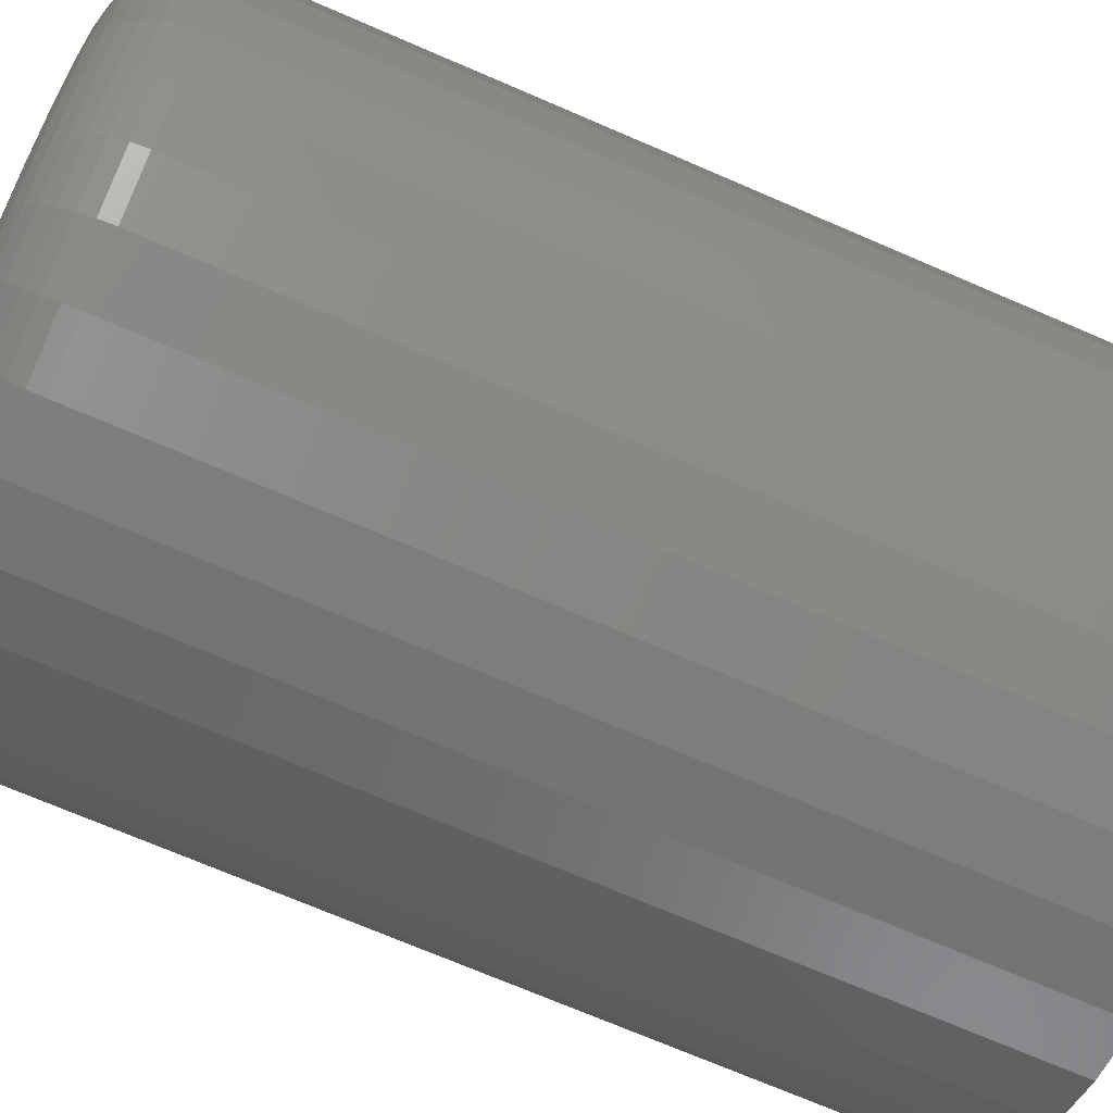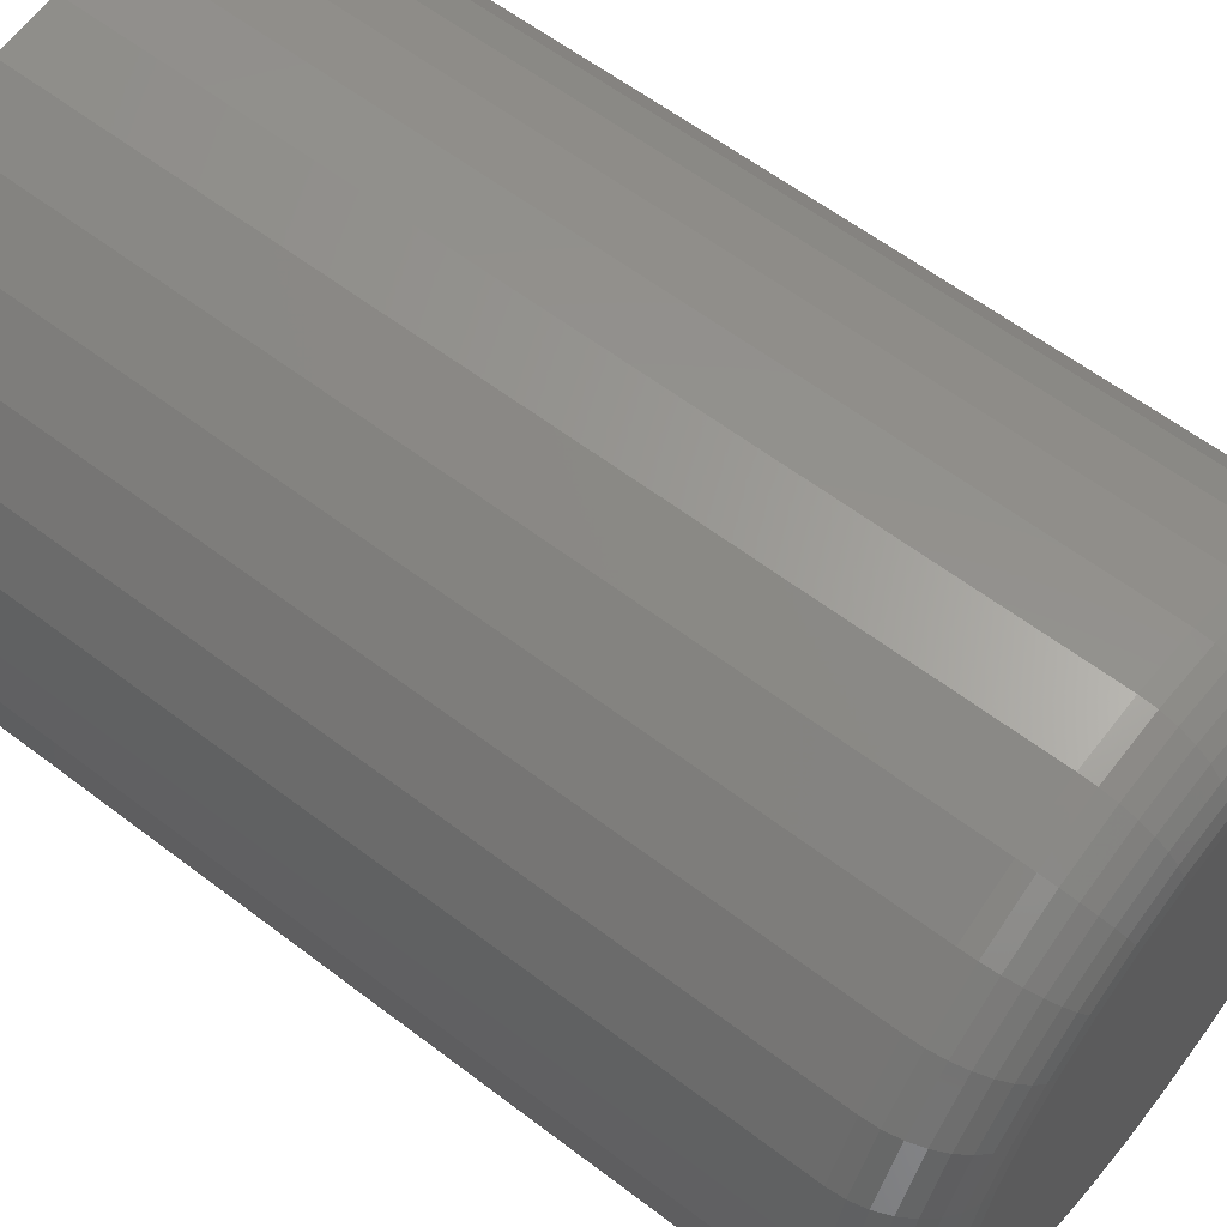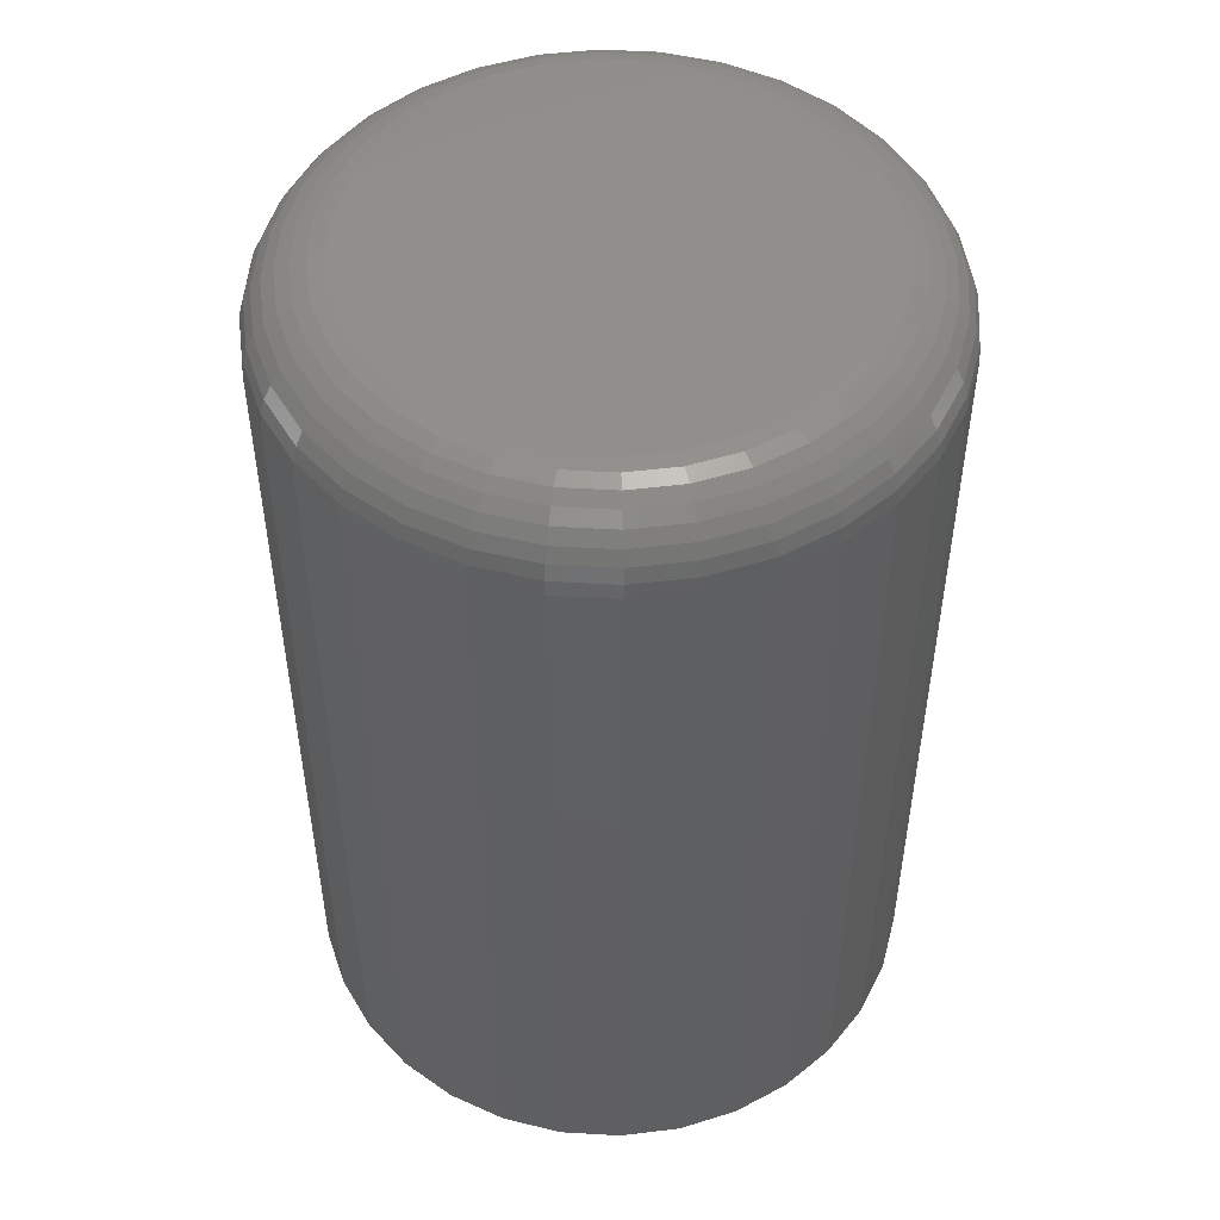
<metadata>
{"format":"stl","ext":"stl","renderer":"f3d","projection":"perspective","resolution":1024,"background":"white","views":[{"elev":-71.8,"azim":-113.3,"up":"+Z"},{"elev":59.4,"azim":128.2,"up":"+Z"},{"elev":50.1,"azim":54.3,"up":"+Y"}]}
</metadata>
<code>
# stl→obj: 320 verts, 636 faces
v 0.09354 0 0.6851
v 0.09799 0 0.6865
v 0.1026 0 0.6869
v 0.1073 0 0.6865
v 0.1117 0 0.6851
v 0.08943 0 0.6829
v 0.1158 0 0.6829
v 0.08583 0 0.68
v 0.1194 0 0.68
v 0.08287 0 0.6764
v 0.1224 0 0.6764
v 0.08067 0 0.6723
v 0.1246 0 0.6723
v 0.07932 0 0.6678
v 0.1259 0 0.6678
v 0.1246 0 0.6541
v 0.08067 0 0.6541
v 0.1259 0 0.6585
v 0.08287 0 0.65
v 0.1224 0 0.65
v 0.08583 0 0.6464
v 0.1194 0 0.6464
v 0.08943 0 0.6434
v 0.1158 0 0.6434
v 0.09354 0 0.6412
v 0.1117 0 0.6412
v 0.09799 0 0.6398
v 0.1026 0 0.6394
v 0.1073 0 0.6398
v 0.07932 0 0.6585
v 0.07887 0 0.6632
v 0.1264 0 0.6632
v 0.1342 -0.007812 0.6632
v 0.1342 -0.09375 0.6632
v 0.1336 -0.007812 0.657
v 0.1336 -0.09375 0.657
v 0.1318 -0.007812 0.6511
v 0.1318 -0.09375 0.6511
v 0.1289 -0.007812 0.6456
v 0.1289 -0.09375 0.6456
v 0.125 -0.007812 0.6408
v 0.125 -0.09375 0.6408
v 0.1202 -0.007812 0.6369
v 0.1202 -0.09375 0.6369
v 0.1147 -0.007812 0.634
v 0.1147 -0.09375 0.634
v 0.1088 -0.007812 0.6322
v 0.1088 -0.09375 0.6322
v 0.1026 -0.007812 0.6316
v 0.1026 -0.09375 0.6316
v 0.09647 -0.007812 0.6322
v 0.09647 -0.09375 0.6322
v 0.09055 -0.007812 0.634
v 0.09055 -0.09375 0.634
v 0.08509 -0.007812 0.6369
v 0.08509 -0.09375 0.6369
v 0.0803 -0.007812 0.6408
v 0.0803 -0.09375 0.6408
v 0.07637 -0.007812 0.6456
v 0.07637 -0.09375 0.6456
v 0.07346 -0.007812 0.6511
v 0.07346 -0.09375 0.6511
v 0.07166 -0.007812 0.657
v 0.07166 -0.09375 0.657
v 0.07105 -0.007812 0.6632
v 0.07105 -0.09375 0.6632
v 0.07166 -0.007812 0.6693
v 0.07166 -0.09375 0.6693
v 0.07346 -0.007812 0.6752
v 0.07346 -0.09375 0.6752
v 0.07637 -0.007812 0.6807
v 0.07637 -0.09375 0.6807
v 0.0803 -0.007812 0.6855
v 0.0803 -0.09375 0.6855
v 0.08509 -0.007812 0.6894
v 0.08509 -0.09375 0.6894
v 0.09055 -0.007812 0.6923
v 0.09055 -0.09375 0.6923
v 0.09647 -0.007812 0.6941
v 0.09647 -0.09375 0.6941
v 0.1026 -0.007812 0.6947
v 0.1026 -0.09375 0.6947
v 0.1088 -0.007812 0.6941
v 0.1088 -0.09375 0.6941
v 0.1147 -0.007812 0.6923
v 0.1147 -0.09375 0.6923
v 0.1202 -0.007812 0.6894
v 0.1202 -0.09375 0.6894
v 0.125 -0.007812 0.6855
v 0.125 -0.09375 0.6855
v 0.1289 -0.007812 0.6807
v 0.1289 -0.09375 0.6807
v 0.1318 -0.007812 0.6752
v 0.1318 -0.09375 0.6752
v 0.1336 -0.007812 0.6693
v 0.1336 -0.09375 0.6693
v 0.1341 -0.006288 0.6632
v 0.1335 -0.006288 0.657
v 0.1336 -0.004823 0.6632
v 0.133 -0.004823 0.6571
v 0.1329 -0.003472 0.6632
v 0.1323 -0.003472 0.6573
v 0.1319 -0.002288 0.6632
v 0.1314 -0.002288 0.6574
v 0.1307 -0.001317 0.6632
v 0.1302 -0.001317 0.6577
v 0.1294 -0.0005947 0.6632
v 0.1289 -0.0005947 0.6579
v 0.1279 -0.0001501 0.6632
v 0.1274 -0.0001501 0.6582
v 0.07181 -0.006288 0.657
v 0.0712 -0.006288 0.6632
v 0.07224 -0.004823 0.6571
v 0.07165 -0.004823 0.6632
v 0.07295 -0.003472 0.6573
v 0.07237 -0.003472 0.6632
v 0.0739 -0.002288 0.6574
v 0.07334 -0.002288 0.6632
v 0.07506 -0.001317 0.6577
v 0.07452 -0.001317 0.6632
v 0.07639 -0.0005947 0.6579
v 0.07588 -0.0005947 0.6632
v 0.07783 -0.0001501 0.6582
v 0.07734 -0.0001501 0.6632
v 0.0736 -0.006288 0.6511
v 0.07401 -0.004823 0.6513
v 0.07467 -0.003472 0.6516
v 0.07557 -0.002288 0.6519
v 0.07666 -0.001317 0.6524
v 0.07791 -0.0005947 0.6529
v 0.07927 -0.0001501 0.6535
v 0.0765 -0.006288 0.6457
v 0.07687 -0.004823 0.6459
v 0.07747 -0.003472 0.6463
v 0.07828 -0.002288 0.6469
v 0.07926 -0.001317 0.6475
v 0.08038 -0.0005947 0.6483
v 0.0816 -0.0001501 0.6491
v 0.08041 -0.006288 0.6409
v 0.08072 -0.004823 0.6412
v 0.08123 -0.003472 0.6418
v 0.08192 -0.002288 0.6424
v 0.08276 -0.001317 0.6433
v 0.08371 -0.0005947 0.6442
v 0.08475 -0.0001501 0.6453
v 0.08517 -0.006288 0.637
v 0.08542 -0.004823 0.6374
v 0.08582 -0.003472 0.638
v 0.08636 -0.002288 0.6388
v 0.08702 -0.001317 0.6398
v 0.08777 -0.0005947 0.6409
v 0.08858 -0.0001501 0.6421
v 0.0906 -0.006288 0.6341
v 0.09077 -0.004823 0.6345
v 0.09105 -0.003472 0.6352
v 0.09142 -0.002288 0.6361
v 0.09188 -0.001317 0.6372
v 0.09239 -0.0005947 0.6384
v 0.09295 -0.0001501 0.6398
v 0.0965 -0.006288 0.6323
v 0.09659 -0.004823 0.6328
v 0.09673 -0.003472 0.6335
v 0.09692 -0.002288 0.6344
v 0.09715 -0.001317 0.6356
v 0.09741 -0.0005947 0.6369
v 0.0977 -0.0001501 0.6384
v 0.1026 -0.006288 0.6317
v 0.1026 -0.004823 0.6322
v 0.1026 -0.003472 0.6329
v 0.1026 -0.002288 0.6339
v 0.1026 -0.001317 0.6351
v 0.1026 -0.0005947 0.6364
v 0.1026 -0.0001501 0.6379
v 0.1088 -0.006288 0.6323
v 0.1087 -0.004823 0.6328
v 0.1085 -0.003472 0.6335
v 0.1083 -0.002288 0.6344
v 0.1081 -0.001317 0.6356
v 0.1079 -0.0005947 0.6369
v 0.1076 -0.0001501 0.6384
v 0.1147 -0.006288 0.6341
v 0.1145 -0.004823 0.6345
v 0.1142 -0.003472 0.6352
v 0.1138 -0.002288 0.6361
v 0.1134 -0.001317 0.6372
v 0.1129 -0.0005947 0.6384
v 0.1123 -0.0001501 0.6398
v 0.1201 -0.006288 0.637
v 0.1198 -0.004823 0.6374
v 0.1194 -0.003472 0.638
v 0.1189 -0.002288 0.6388
v 0.1182 -0.001317 0.6398
v 0.1175 -0.0005947 0.6409
v 0.1167 -0.0001501 0.6421
v 0.1249 -0.006288 0.6409
v 0.1245 -0.004823 0.6412
v 0.124 -0.003472 0.6418
v 0.1233 -0.002288 0.6424
v 0.1225 -0.001317 0.6433
v 0.1216 -0.0005947 0.6442
v 0.1205 -0.0001501 0.6453
v 0.1288 -0.006288 0.6457
v 0.1284 -0.004823 0.6459
v 0.1278 -0.003472 0.6463
v 0.127 -0.002288 0.6469
v 0.126 -0.001317 0.6475
v 0.1249 -0.0005947 0.6483
v 0.1237 -0.0001501 0.6491
v 0.1317 -0.006288 0.6511
v 0.1313 -0.004823 0.6513
v 0.1306 -0.003472 0.6516
v 0.1297 -0.002288 0.6519
v 0.1286 -0.001317 0.6524
v 0.1274 -0.0005947 0.6529
v 0.126 -0.0001501 0.6535
v 0.07181 -0.006288 0.6693
v 0.07224 -0.004823 0.6692
v 0.07295 -0.003472 0.6691
v 0.0739 -0.002288 0.6689
v 0.07506 -0.001317 0.6686
v 0.07639 -0.0005947 0.6684
v 0.07783 -0.0001501 0.6681
v 0.1335 -0.006288 0.6693
v 0.133 -0.004823 0.6692
v 0.1323 -0.003472 0.6691
v 0.1314 -0.002288 0.6689
v 0.1302 -0.001317 0.6686
v 0.1289 -0.0005947 0.6684
v 0.1274 -0.0001501 0.6681
v 0.1317 -0.006288 0.6752
v 0.1313 -0.004823 0.675
v 0.1306 -0.003472 0.6747
v 0.1297 -0.002288 0.6744
v 0.1286 -0.001317 0.6739
v 0.1274 -0.0005947 0.6734
v 0.126 -0.0001501 0.6728
v 0.1288 -0.006288 0.6806
v 0.1284 -0.004823 0.6804
v 0.1278 -0.003472 0.68
v 0.127 -0.002288 0.6794
v 0.126 -0.001317 0.6788
v 0.1249 -0.0005947 0.678
v 0.1237 -0.0001501 0.6772
v 0.1249 -0.006288 0.6854
v 0.1245 -0.004823 0.6851
v 0.124 -0.003472 0.6846
v 0.1233 -0.002288 0.6839
v 0.1225 -0.001317 0.683
v 0.1216 -0.0005947 0.6821
v 0.1205 -0.0001501 0.681
v 0.1201 -0.006288 0.6893
v 0.1198 -0.004823 0.6889
v 0.1194 -0.003472 0.6883
v 0.1189 -0.002288 0.6875
v 0.1182 -0.001317 0.6865
v 0.1175 -0.0005947 0.6854
v 0.1167 -0.0001501 0.6842
v 0.1147 -0.006288 0.6922
v 0.1145 -0.004823 0.6918
v 0.1142 -0.003472 0.6911
v 0.1138 -0.002288 0.6902
v 0.1134 -0.001317 0.6891
v 0.1129 -0.0005947 0.6879
v 0.1123 -0.0001501 0.6865
v 0.1088 -0.006288 0.694
v 0.1087 -0.004823 0.6935
v 0.1085 -0.003472 0.6928
v 0.1083 -0.002288 0.6919
v 0.1081 -0.001317 0.6907
v 0.1079 -0.0005947 0.6894
v 0.1076 -0.0001501 0.688
v 0.1026 -0.006288 0.6946
v 0.1026 -0.004823 0.6941
v 0.1026 -0.003472 0.6934
v 0.1026 -0.002288 0.6924
v 0.1026 -0.001317 0.6913
v 0.1026 -0.0005947 0.6899
v 0.1026 -0.0001501 0.6884
v 0.0965 -0.006288 0.694
v 0.09659 -0.004823 0.6935
v 0.09673 -0.003472 0.6928
v 0.09692 -0.002288 0.6919
v 0.09715 -0.001317 0.6907
v 0.09741 -0.0005947 0.6894
v 0.0977 -0.0001501 0.688
v 0.0906 -0.006288 0.6922
v 0.09077 -0.004823 0.6918
v 0.09105 -0.003472 0.6911
v 0.09142 -0.002288 0.6902
v 0.09188 -0.001317 0.6891
v 0.09239 -0.0005947 0.6879
v 0.09295 -0.0001501 0.6865
v 0.08517 -0.006288 0.6893
v 0.08542 -0.004823 0.6889
v 0.08582 -0.003472 0.6883
v 0.08636 -0.002288 0.6875
v 0.08702 -0.001317 0.6865
v 0.08777 -0.0005947 0.6854
v 0.08858 -0.0001501 0.6842
v 0.08041 -0.006288 0.6854
v 0.08072 -0.004823 0.6851
v 0.08123 -0.003472 0.6846
v 0.08192 -0.002288 0.6839
v 0.08276 -0.001317 0.683
v 0.08371 -0.0005947 0.6821
v 0.08475 -0.0001501 0.681
v 0.0765 -0.006288 0.6806
v 0.07687 -0.004823 0.6804
v 0.07747 -0.003472 0.68
v 0.07828 -0.002288 0.6794
v 0.07926 -0.001317 0.6788
v 0.08038 -0.0005947 0.678
v 0.0816 -0.0001501 0.6772
v 0.0736 -0.006288 0.6752
v 0.07401 -0.004823 0.675
v 0.07467 -0.003472 0.6747
v 0.07557 -0.002288 0.6744
v 0.07666 -0.001317 0.6739
v 0.07791 -0.0005947 0.6734
v 0.07927 -0.0001501 0.6728
f 1 2 3
f 1 3 4
f 5 1 4
f 6 1 5
f 7 6 5
f 8 6 7
f 9 8 7
f 10 8 9
f 11 10 9
f 12 10 11
f 13 12 11
f 14 12 13
f 15 14 13
f 16 17 18
f 19 17 16
f 20 19 16
f 21 19 20
f 22 21 20
f 23 21 22
f 24 23 22
f 25 23 24
f 26 25 24
f 27 25 26
f 28 27 26
f 29 28 26
f 17 30 18
f 18 30 31
f 18 31 32
f 32 31 14
f 32 14 15
f 33 34 35
f 35 34 36
f 35 36 37
f 37 36 38
f 37 38 39
f 39 38 40
f 39 40 41
f 41 40 42
f 41 42 43
f 43 42 44
f 43 44 45
f 45 44 46
f 45 46 47
f 47 46 48
f 47 48 49
f 49 48 50
f 49 50 51
f 51 50 52
f 51 52 53
f 53 52 54
f 53 54 55
f 55 54 56
f 55 56 57
f 57 56 58
f 57 58 59
f 59 58 60
f 59 60 61
f 61 60 62
f 61 62 63
f 63 62 64
f 63 64 65
f 65 64 66
f 65 66 67
f 67 66 68
f 67 68 69
f 69 68 70
f 69 70 71
f 71 70 72
f 71 72 73
f 73 72 74
f 73 74 75
f 75 74 76
f 75 76 77
f 77 76 78
f 77 78 79
f 79 78 80
f 79 80 81
f 81 80 82
f 81 82 83
f 83 82 84
f 83 84 85
f 85 84 86
f 85 86 87
f 87 86 88
f 87 88 89
f 89 88 90
f 89 90 91
f 91 90 92
f 91 92 93
f 93 92 94
f 93 94 95
f 95 94 96
f 95 96 33
f 33 96 34
f 33 35 97
f 97 35 98
f 97 98 99
f 99 98 100
f 99 100 101
f 101 100 102
f 101 102 103
f 103 102 104
f 103 104 105
f 105 104 106
f 105 106 107
f 107 106 108
f 107 108 109
f 109 108 110
f 109 110 32
f 32 110 18
f 63 65 111
f 111 65 112
f 111 112 113
f 113 112 114
f 113 114 115
f 115 114 116
f 115 116 117
f 117 116 118
f 117 118 119
f 119 118 120
f 119 120 121
f 121 120 122
f 121 122 123
f 123 122 124
f 123 124 30
f 30 124 31
f 61 63 125
f 125 63 111
f 125 111 126
f 126 111 113
f 126 113 127
f 127 113 115
f 127 115 128
f 128 115 117
f 128 117 129
f 129 117 119
f 129 119 130
f 130 119 121
f 130 121 131
f 131 121 123
f 131 123 17
f 17 123 30
f 59 61 132
f 132 61 125
f 132 125 133
f 133 125 126
f 133 126 134
f 134 126 127
f 134 127 135
f 135 127 128
f 135 128 136
f 136 128 129
f 136 129 137
f 137 129 130
f 137 130 138
f 138 130 131
f 138 131 19
f 19 131 17
f 57 59 139
f 139 59 132
f 139 132 140
f 140 132 133
f 140 133 141
f 141 133 134
f 141 134 142
f 142 134 135
f 142 135 143
f 143 135 136
f 143 136 144
f 144 136 137
f 144 137 145
f 145 137 138
f 145 138 21
f 21 138 19
f 55 57 146
f 146 57 139
f 146 139 147
f 147 139 140
f 147 140 148
f 148 140 141
f 148 141 149
f 149 141 142
f 149 142 150
f 150 142 143
f 150 143 151
f 151 143 144
f 151 144 152
f 152 144 145
f 152 145 23
f 23 145 21
f 53 55 153
f 153 55 146
f 153 146 154
f 154 146 147
f 154 147 155
f 155 147 148
f 155 148 156
f 156 148 149
f 156 149 157
f 157 149 150
f 157 150 158
f 158 150 151
f 158 151 159
f 159 151 152
f 159 152 25
f 25 152 23
f 51 53 160
f 160 53 153
f 160 153 161
f 161 153 154
f 161 154 162
f 162 154 155
f 162 155 163
f 163 155 156
f 163 156 164
f 164 156 157
f 164 157 165
f 165 157 158
f 165 158 166
f 166 158 159
f 166 159 27
f 27 159 25
f 49 51 167
f 167 51 160
f 167 160 168
f 168 160 161
f 168 161 169
f 169 161 162
f 169 162 170
f 170 162 163
f 170 163 171
f 171 163 164
f 171 164 172
f 172 164 165
f 172 165 173
f 173 165 166
f 173 166 28
f 28 166 27
f 47 49 174
f 174 49 167
f 174 167 175
f 175 167 168
f 175 168 176
f 176 168 169
f 176 169 177
f 177 169 170
f 177 170 178
f 178 170 171
f 178 171 179
f 179 171 172
f 179 172 180
f 180 172 173
f 180 173 29
f 29 173 28
f 45 47 181
f 181 47 174
f 181 174 182
f 182 174 175
f 182 175 183
f 183 175 176
f 183 176 184
f 184 176 177
f 184 177 185
f 185 177 178
f 185 178 186
f 186 178 179
f 186 179 187
f 187 179 180
f 187 180 26
f 26 180 29
f 43 45 188
f 188 45 181
f 188 181 189
f 189 181 182
f 189 182 190
f 190 182 183
f 190 183 191
f 191 183 184
f 191 184 192
f 192 184 185
f 192 185 193
f 193 185 186
f 193 186 194
f 194 186 187
f 194 187 24
f 24 187 26
f 41 43 195
f 195 43 188
f 195 188 196
f 196 188 189
f 196 189 197
f 197 189 190
f 197 190 198
f 198 190 191
f 198 191 199
f 199 191 192
f 199 192 200
f 200 192 193
f 200 193 201
f 201 193 194
f 201 194 22
f 22 194 24
f 39 41 202
f 202 41 195
f 202 195 203
f 203 195 196
f 203 196 204
f 204 196 197
f 204 197 205
f 205 197 198
f 205 198 206
f 206 198 199
f 206 199 207
f 207 199 200
f 207 200 208
f 208 200 201
f 208 201 20
f 20 201 22
f 37 39 209
f 209 39 202
f 209 202 210
f 210 202 203
f 210 203 211
f 211 203 204
f 211 204 212
f 212 204 205
f 212 205 213
f 213 205 206
f 213 206 214
f 214 206 207
f 214 207 215
f 215 207 208
f 215 208 16
f 16 208 20
f 35 37 98
f 98 37 209
f 98 209 100
f 100 209 210
f 100 210 102
f 102 210 211
f 102 211 104
f 104 211 212
f 104 212 106
f 106 212 213
f 106 213 108
f 108 213 214
f 108 214 110
f 110 214 215
f 110 215 18
f 18 215 16
f 65 67 112
f 112 67 216
f 112 216 114
f 114 216 217
f 114 217 116
f 116 217 218
f 116 218 118
f 118 218 219
f 118 219 120
f 120 219 220
f 120 220 122
f 122 220 221
f 122 221 124
f 124 221 222
f 124 222 31
f 31 222 14
f 95 33 223
f 223 33 97
f 223 97 224
f 224 97 99
f 224 99 225
f 225 99 101
f 225 101 226
f 226 101 103
f 226 103 227
f 227 103 105
f 227 105 228
f 228 105 107
f 228 107 229
f 229 107 109
f 229 109 15
f 15 109 32
f 93 95 230
f 230 95 223
f 230 223 231
f 231 223 224
f 231 224 232
f 232 224 225
f 232 225 233
f 233 225 226
f 233 226 234
f 234 226 227
f 234 227 235
f 235 227 228
f 235 228 236
f 236 228 229
f 236 229 13
f 13 229 15
f 91 93 237
f 237 93 230
f 237 230 238
f 238 230 231
f 238 231 239
f 239 231 232
f 239 232 240
f 240 232 233
f 240 233 241
f 241 233 234
f 241 234 242
f 242 234 235
f 242 235 243
f 243 235 236
f 243 236 11
f 11 236 13
f 89 91 244
f 244 91 237
f 244 237 245
f 245 237 238
f 245 238 246
f 246 238 239
f 246 239 247
f 247 239 240
f 247 240 248
f 248 240 241
f 248 241 249
f 249 241 242
f 249 242 250
f 250 242 243
f 250 243 9
f 9 243 11
f 87 89 251
f 251 89 244
f 251 244 252
f 252 244 245
f 252 245 253
f 253 245 246
f 253 246 254
f 254 246 247
f 254 247 255
f 255 247 248
f 255 248 256
f 256 248 249
f 256 249 257
f 257 249 250
f 257 250 7
f 7 250 9
f 85 87 258
f 258 87 251
f 258 251 259
f 259 251 252
f 259 252 260
f 260 252 253
f 260 253 261
f 261 253 254
f 261 254 262
f 262 254 255
f 262 255 263
f 263 255 256
f 263 256 264
f 264 256 257
f 264 257 5
f 5 257 7
f 83 85 265
f 265 85 258
f 265 258 266
f 266 258 259
f 266 259 267
f 267 259 260
f 267 260 268
f 268 260 261
f 268 261 269
f 269 261 262
f 269 262 270
f 270 262 263
f 270 263 271
f 271 263 264
f 271 264 4
f 4 264 5
f 81 83 272
f 272 83 265
f 272 265 273
f 273 265 266
f 273 266 274
f 274 266 267
f 274 267 275
f 275 267 268
f 275 268 276
f 276 268 269
f 276 269 277
f 277 269 270
f 277 270 278
f 278 270 271
f 278 271 3
f 3 271 4
f 79 81 279
f 279 81 272
f 279 272 280
f 280 272 273
f 280 273 281
f 281 273 274
f 281 274 282
f 282 274 275
f 282 275 283
f 283 275 276
f 283 276 284
f 284 276 277
f 284 277 285
f 285 277 278
f 285 278 2
f 2 278 3
f 77 79 286
f 286 79 279
f 286 279 287
f 287 279 280
f 287 280 288
f 288 280 281
f 288 281 289
f 289 281 282
f 289 282 290
f 290 282 283
f 290 283 291
f 291 283 284
f 291 284 292
f 292 284 285
f 292 285 1
f 1 285 2
f 75 77 293
f 293 77 286
f 293 286 294
f 294 286 287
f 294 287 295
f 295 287 288
f 295 288 296
f 296 288 289
f 296 289 297
f 297 289 290
f 297 290 298
f 298 290 291
f 298 291 299
f 299 291 292
f 299 292 6
f 6 292 1
f 73 75 300
f 300 75 293
f 300 293 301
f 301 293 294
f 301 294 302
f 302 294 295
f 302 295 303
f 303 295 296
f 303 296 304
f 304 296 297
f 304 297 305
f 305 297 298
f 305 298 306
f 306 298 299
f 306 299 8
f 8 299 6
f 71 73 307
f 307 73 300
f 307 300 308
f 308 300 301
f 308 301 309
f 309 301 302
f 309 302 310
f 310 302 303
f 310 303 311
f 311 303 304
f 311 304 312
f 312 304 305
f 312 305 313
f 313 305 306
f 313 306 10
f 10 306 8
f 69 71 314
f 314 71 307
f 314 307 315
f 315 307 308
f 315 308 316
f 316 308 309
f 316 309 317
f 317 309 310
f 317 310 318
f 318 310 311
f 318 311 319
f 319 311 312
f 319 312 320
f 320 312 313
f 320 313 12
f 12 313 10
f 67 69 216
f 216 69 314
f 216 314 217
f 217 314 315
f 217 315 218
f 218 315 316
f 218 316 219
f 219 316 317
f 219 317 220
f 220 317 318
f 220 318 221
f 221 318 319
f 221 319 222
f 222 319 320
f 222 320 14
f 14 320 12
f 82 80 78
f 84 82 78
f 84 78 86
f 86 78 76
f 86 76 88
f 88 76 74
f 88 74 90
f 90 74 72
f 90 72 92
f 92 72 70
f 92 70 94
f 94 70 68
f 94 68 96
f 36 62 38
f 38 62 60
f 38 60 40
f 40 60 58
f 40 58 42
f 42 58 56
f 42 56 44
f 44 56 54
f 44 54 46
f 46 54 52
f 46 52 50
f 46 50 48
f 96 68 34
f 34 68 66
f 34 66 36
f 36 66 64
f 36 64 62

</code>
